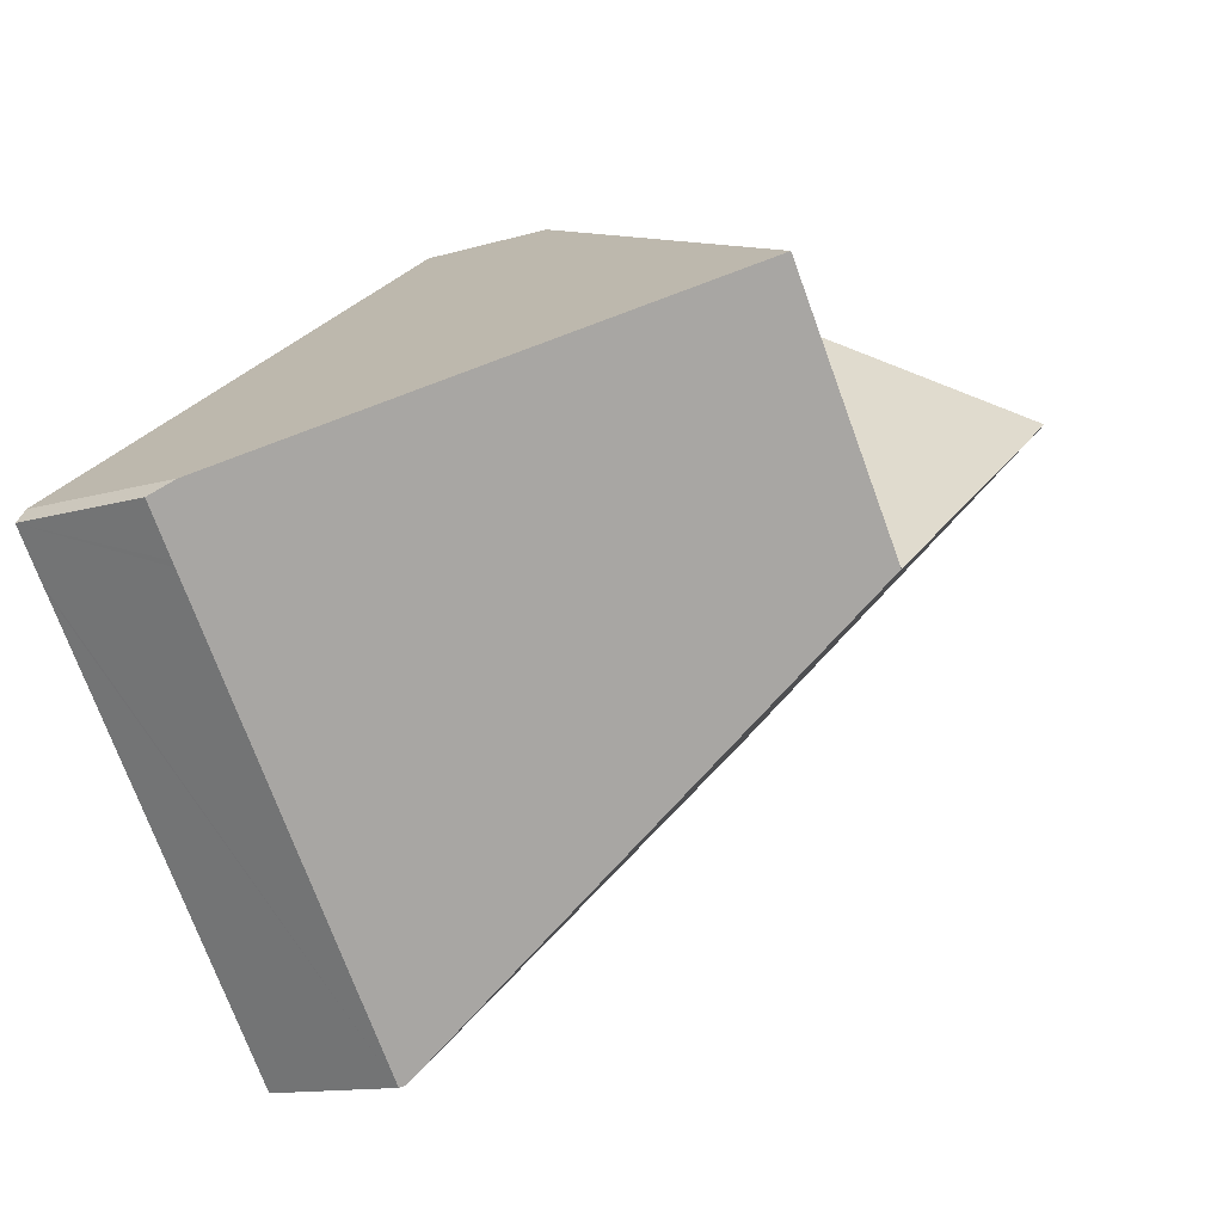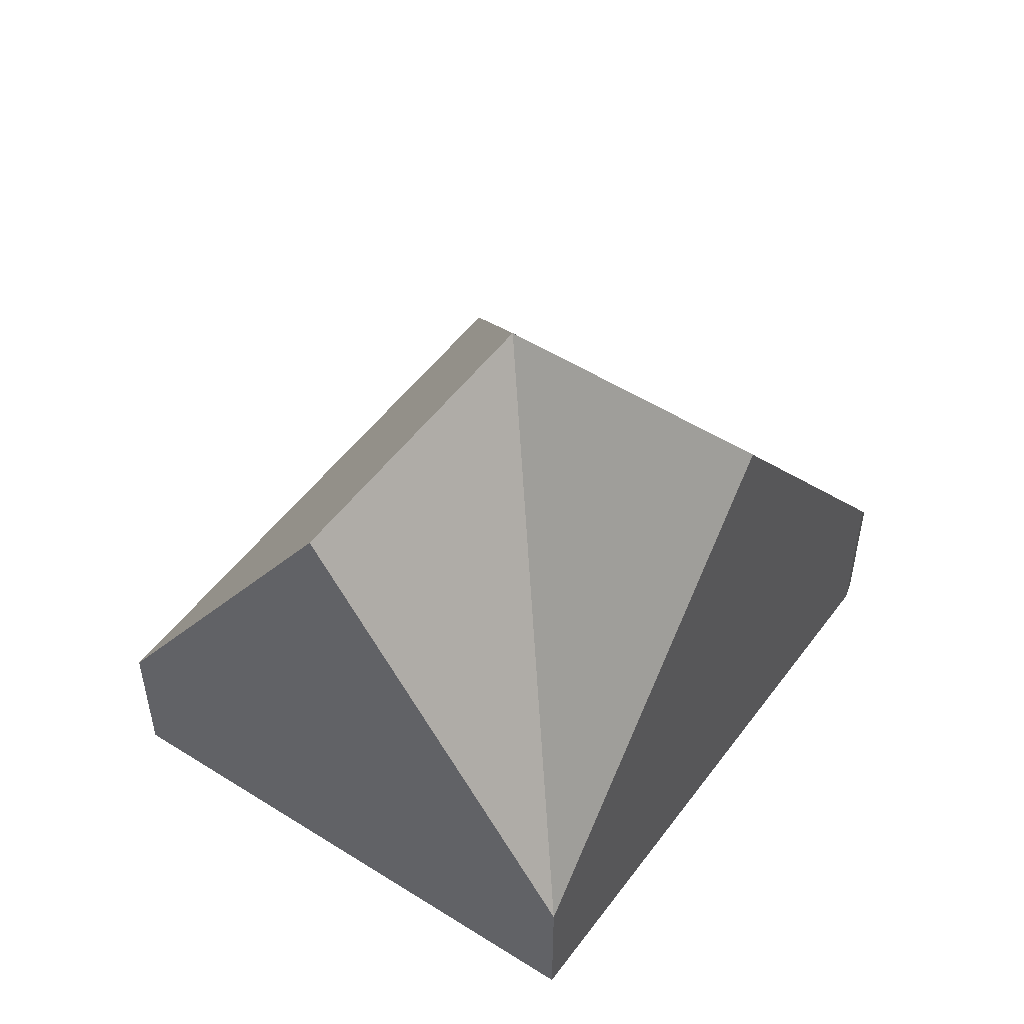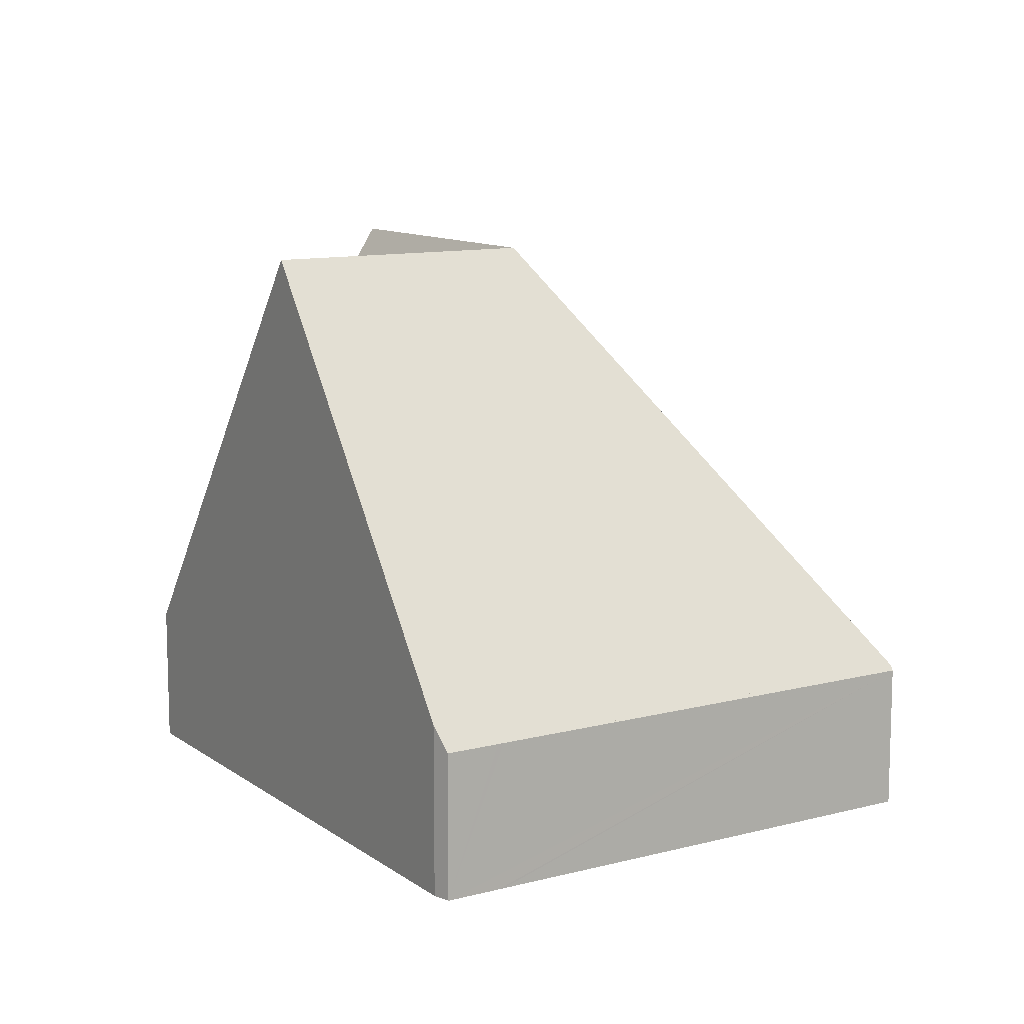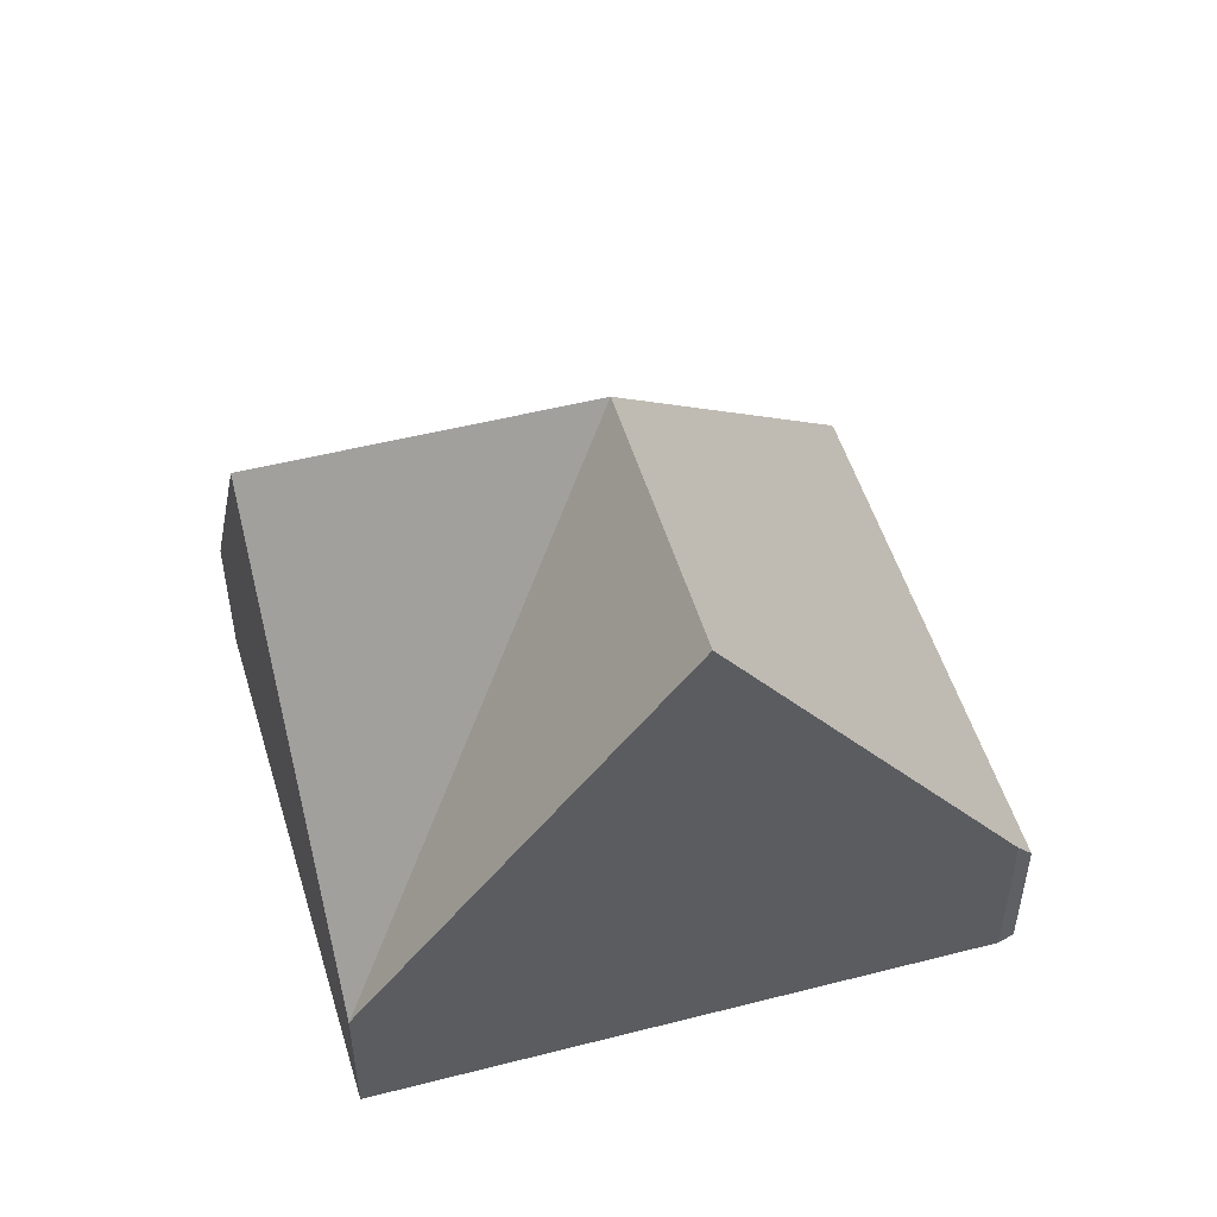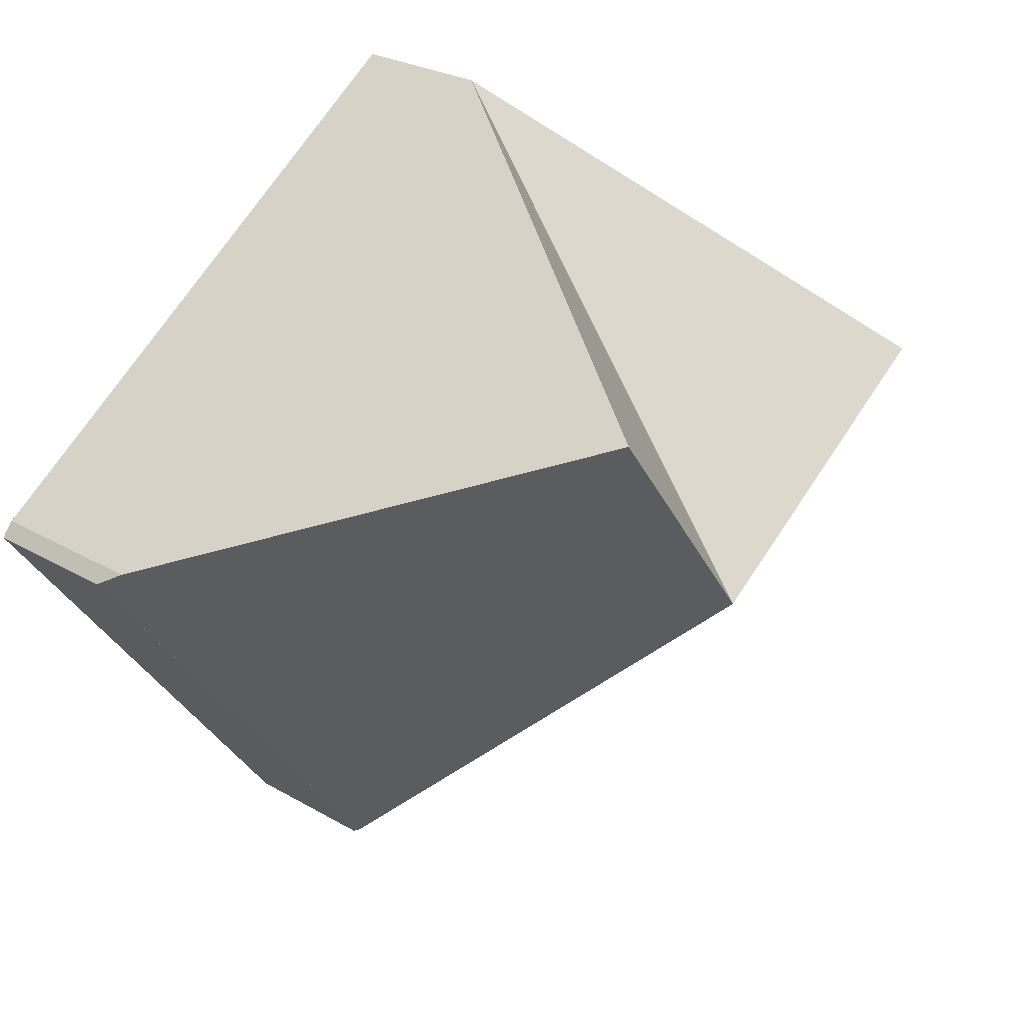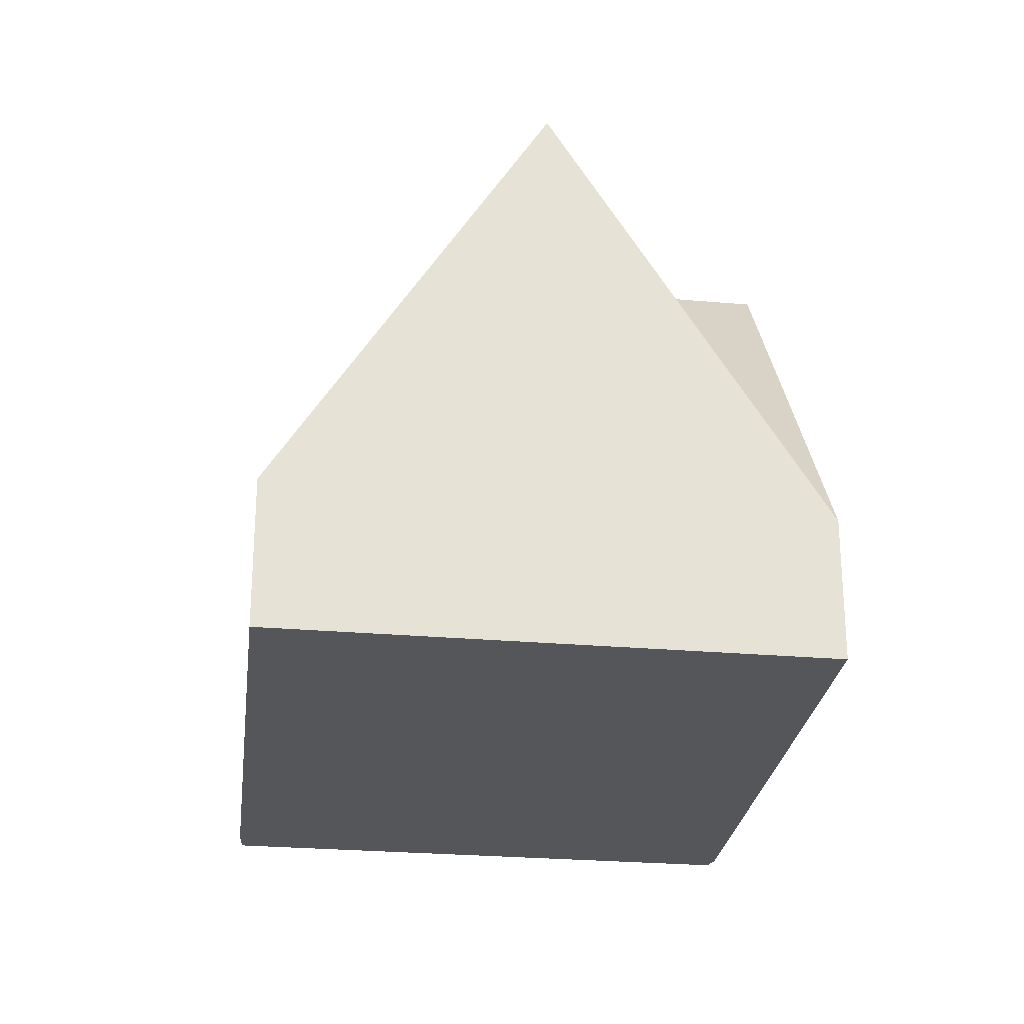
<metadata>
{"format":"obj","ext":"obj","renderer":"f3d","projection":"perspective","resolution":1024,"background":"white","views":[{"elev":-12.4,"azim":125.2,"up":"+Z"},{"elev":52.2,"azim":-19.5,"up":"+Y"},{"elev":11.2,"azim":93.6,"up":"+Y"},{"elev":52.2,"azim":19.6,"up":"+Y"},{"elev":26.6,"azim":132.2,"up":"+Z"},{"elev":-25.9,"azim":-61.8,"up":"+Y"}]}
</metadata>
<code>
v  13.44 2.678 1.388
v  6.831 9.209 0.61
v  9.451 9.209 4.186
v  13.62 2.299 1.162
v  13.1 2.298 0.449
v  8.412 2.379 -5.845
v  13.04 2.299 0.372
v  8.464 2.299 -5.875
v  5.236 2.287 7.147
v  8.038 2.32 -5.632
v  0 2.387 1.462e-16
v  2.599 9.209 3.547
v  0 0 0
v  2.599 -2.172e-16 3.547
v  5.236 -4.376e-16 7.147
v  9.451 -2.563e-16 4.186
v  13.44 -8.499e-17 1.388
v  13.62 -7.115e-17 1.162
v  13.1 -2.749e-17 0.449
v  13.04 -2.278e-17 0.372
v  8.464 3.597e-16 -5.875
v  8.038 3.449e-16 -5.632
v  8.412 3.579e-16 -5.845
g defaultobject
f 1 2 3
f 2 1 4
f 2 4 5
f 2 5 6
f 6 5 7
f 6 7 8
f 2 9 3
f 10 2 6
f 2 10 11
f 2 11 12
f 2 12 9
f 13 12 11
f 12 13 9
f 9 13 14
f 9 14 15
f 16 9 15
f 9 16 3
f 3 16 17
f 3 17 1
f 17 4 1
f 4 17 18
f 18 5 4
f 5 18 7
f 7 18 8
f 8 18 19
f 8 19 20
f 8 20 21
f 8 10 6
f 10 8 22
f 22 8 21
f 22 21 23
f 10 13 11
f 13 10 22
f 20 23 21
f 23 20 22
f 22 20 13
f 13 20 19
f 13 19 18
f 13 18 17
f 13 17 16
f 13 16 14
f 14 16 15

</code>
